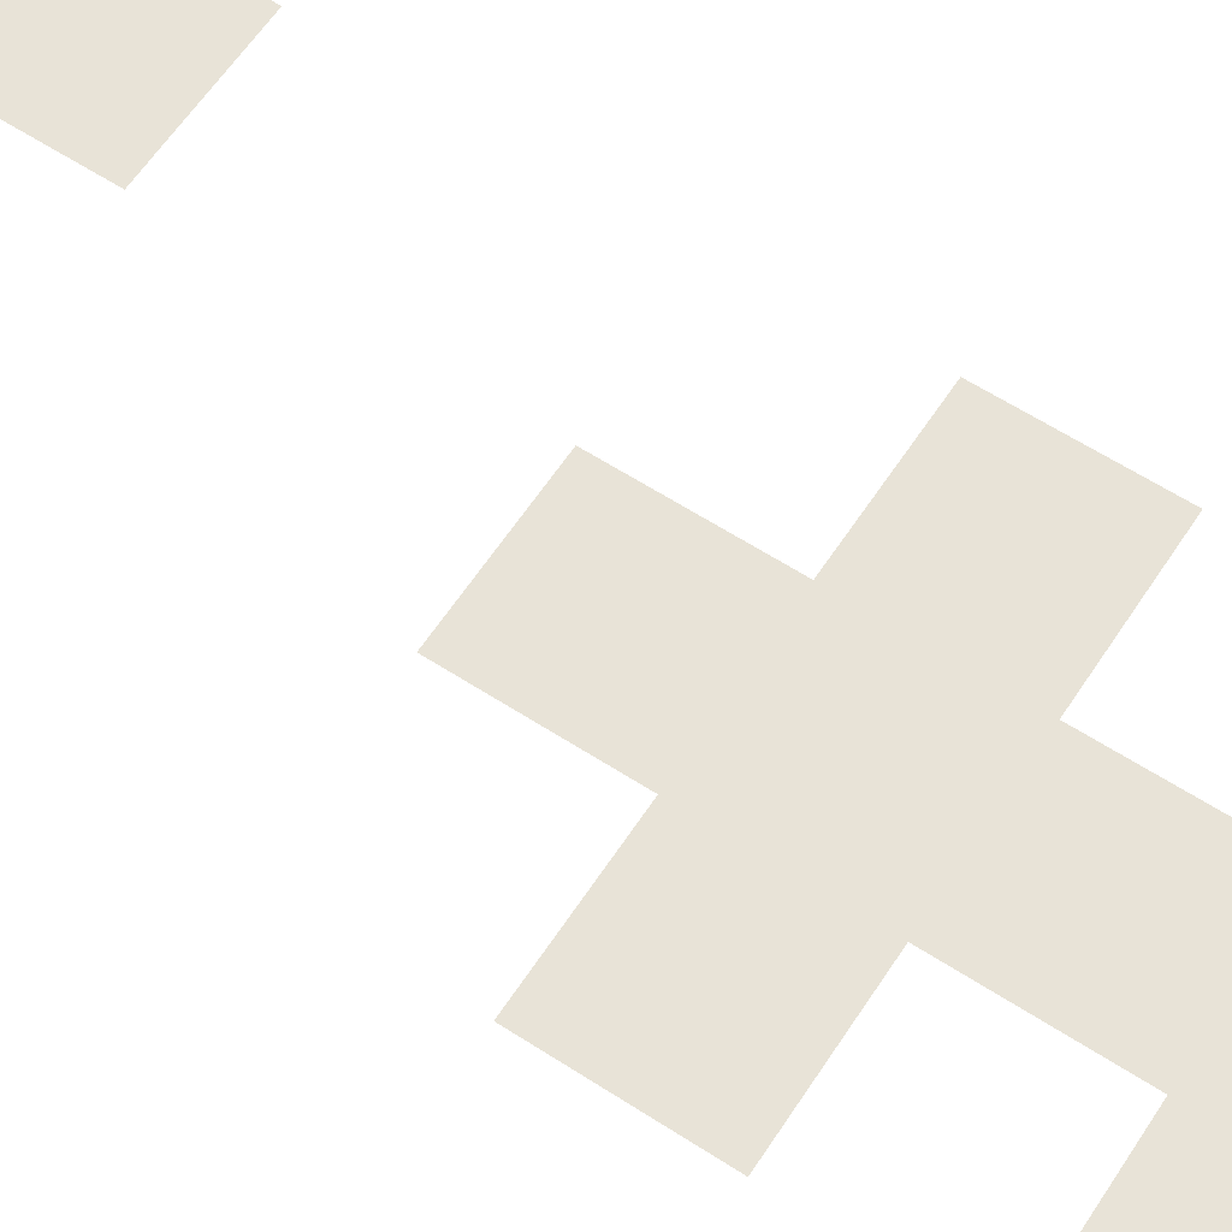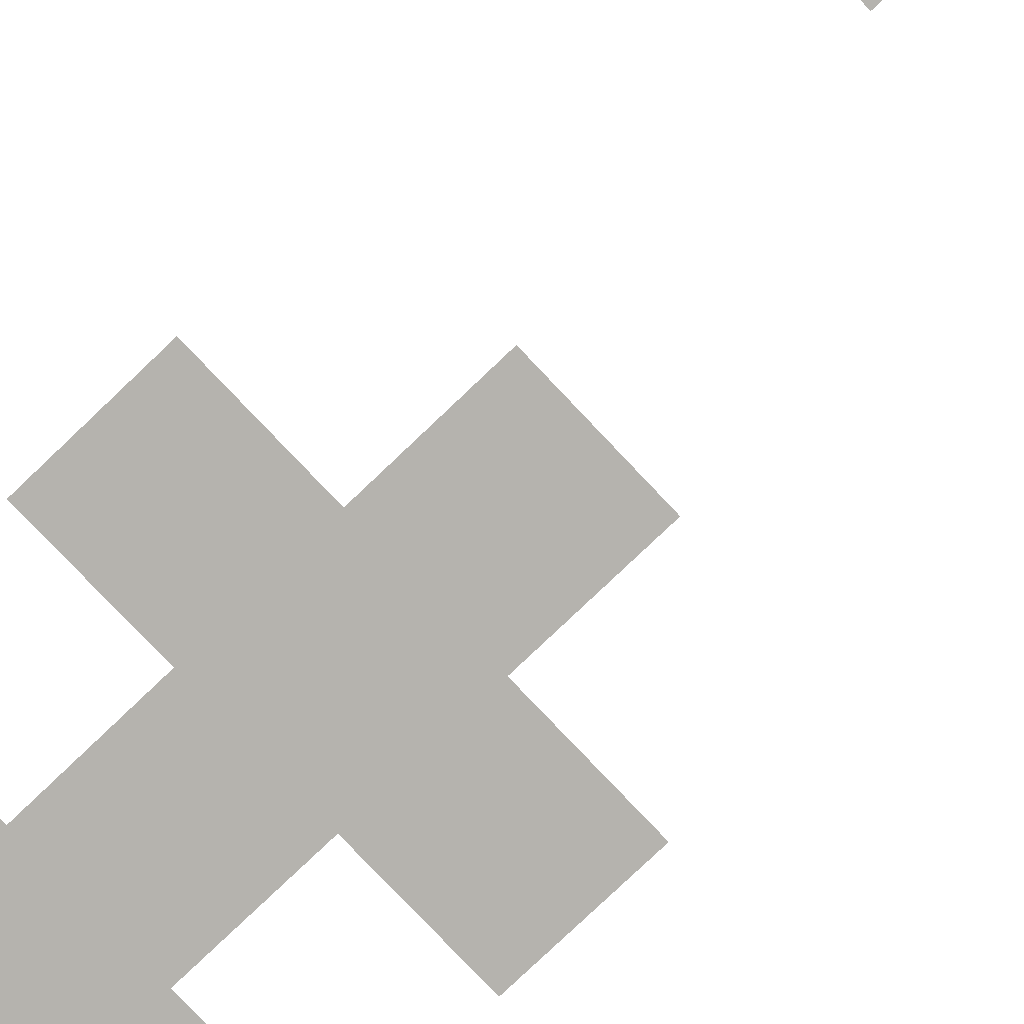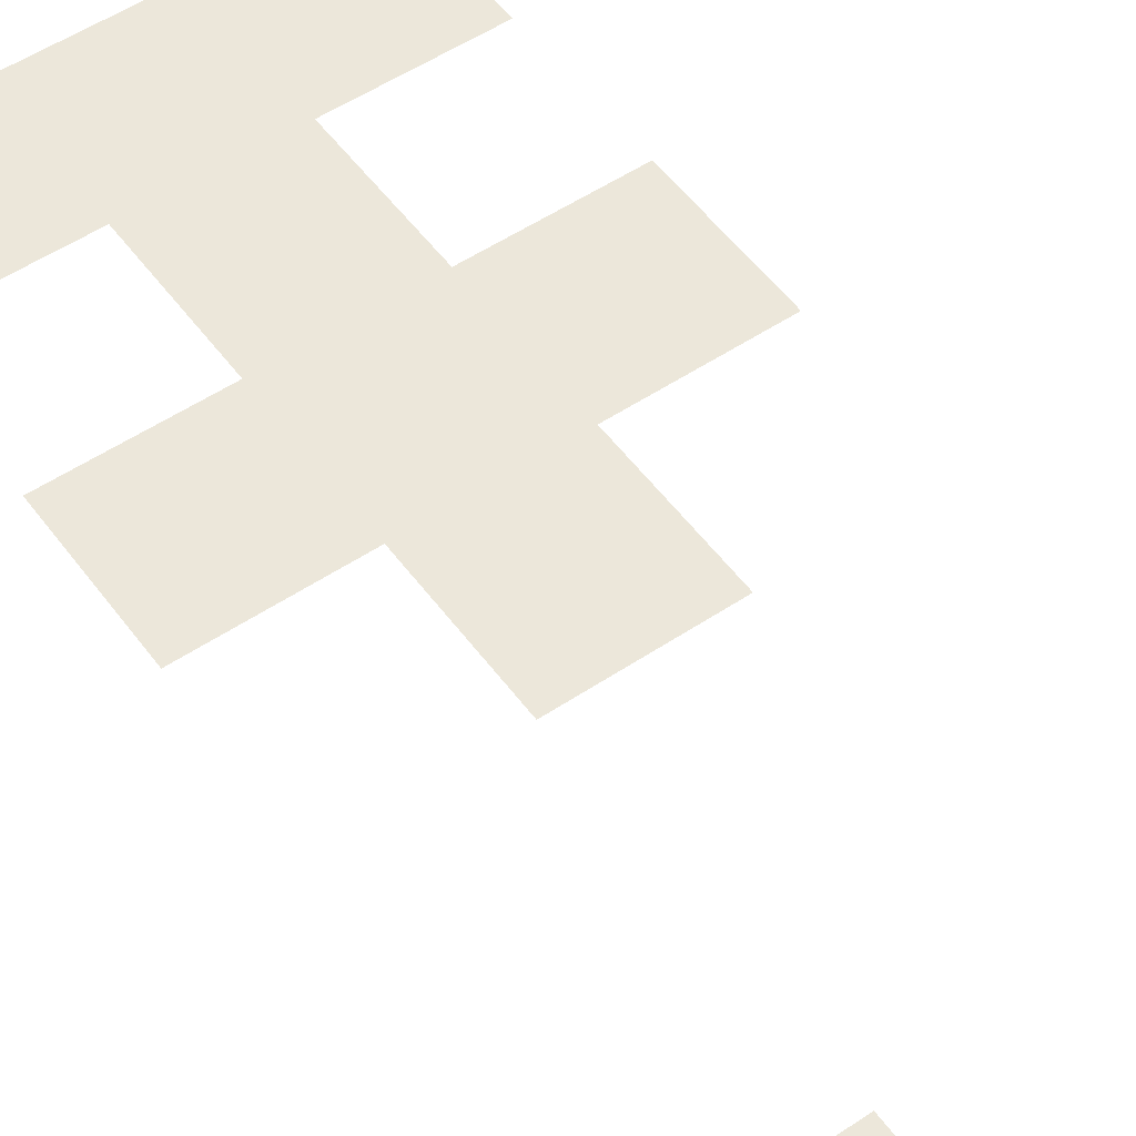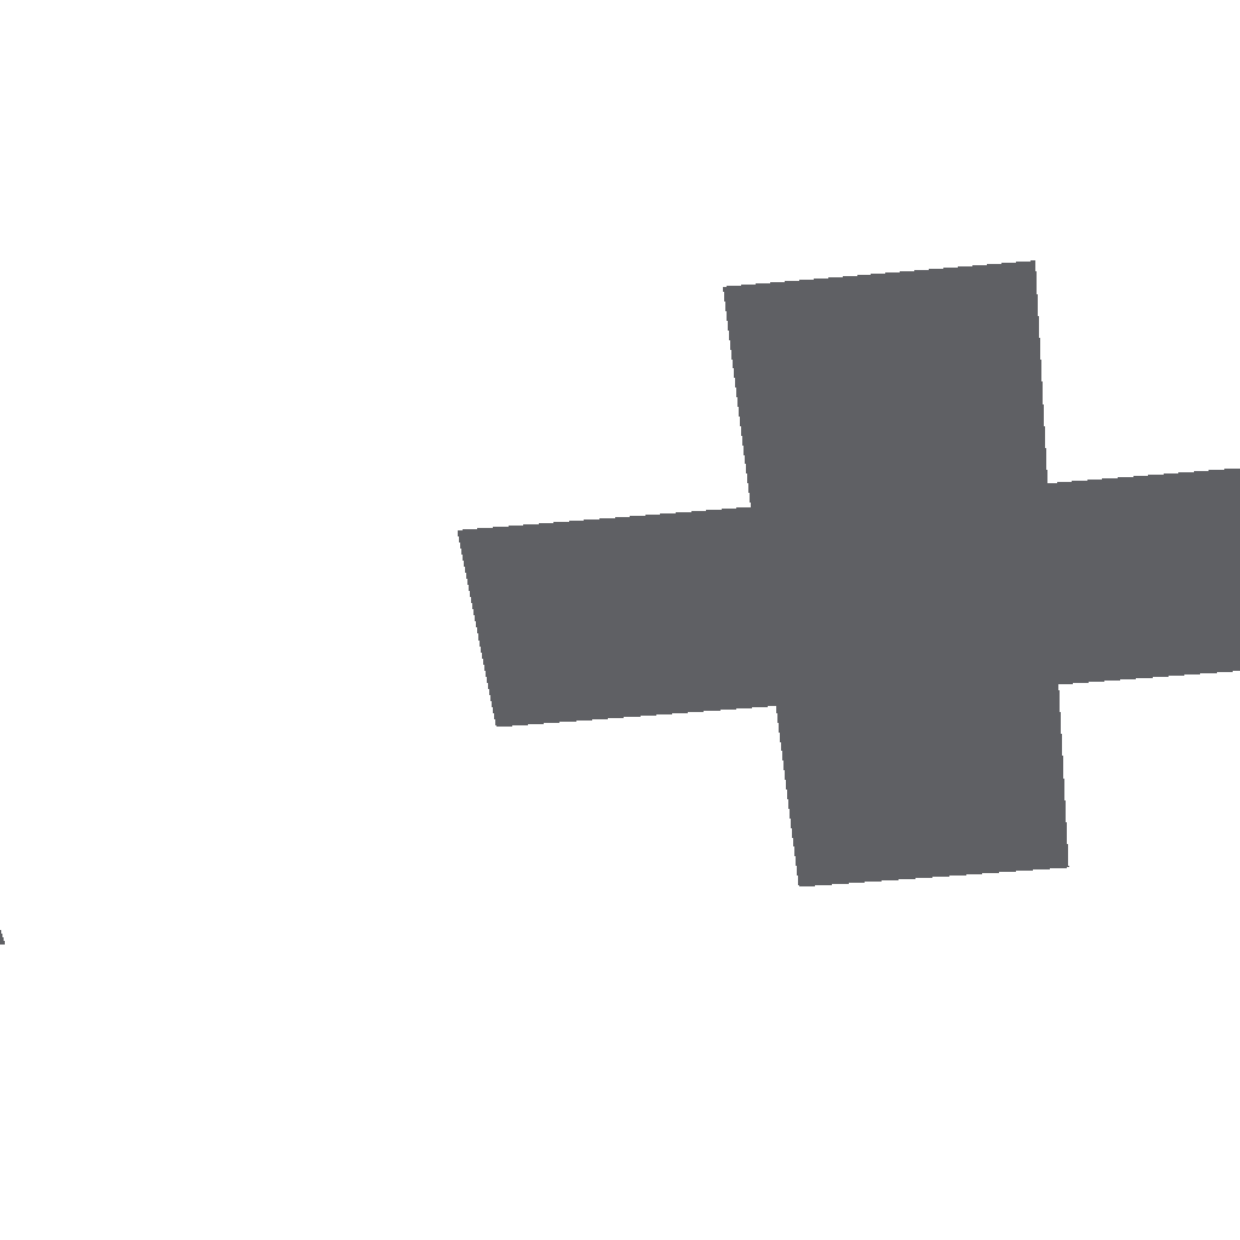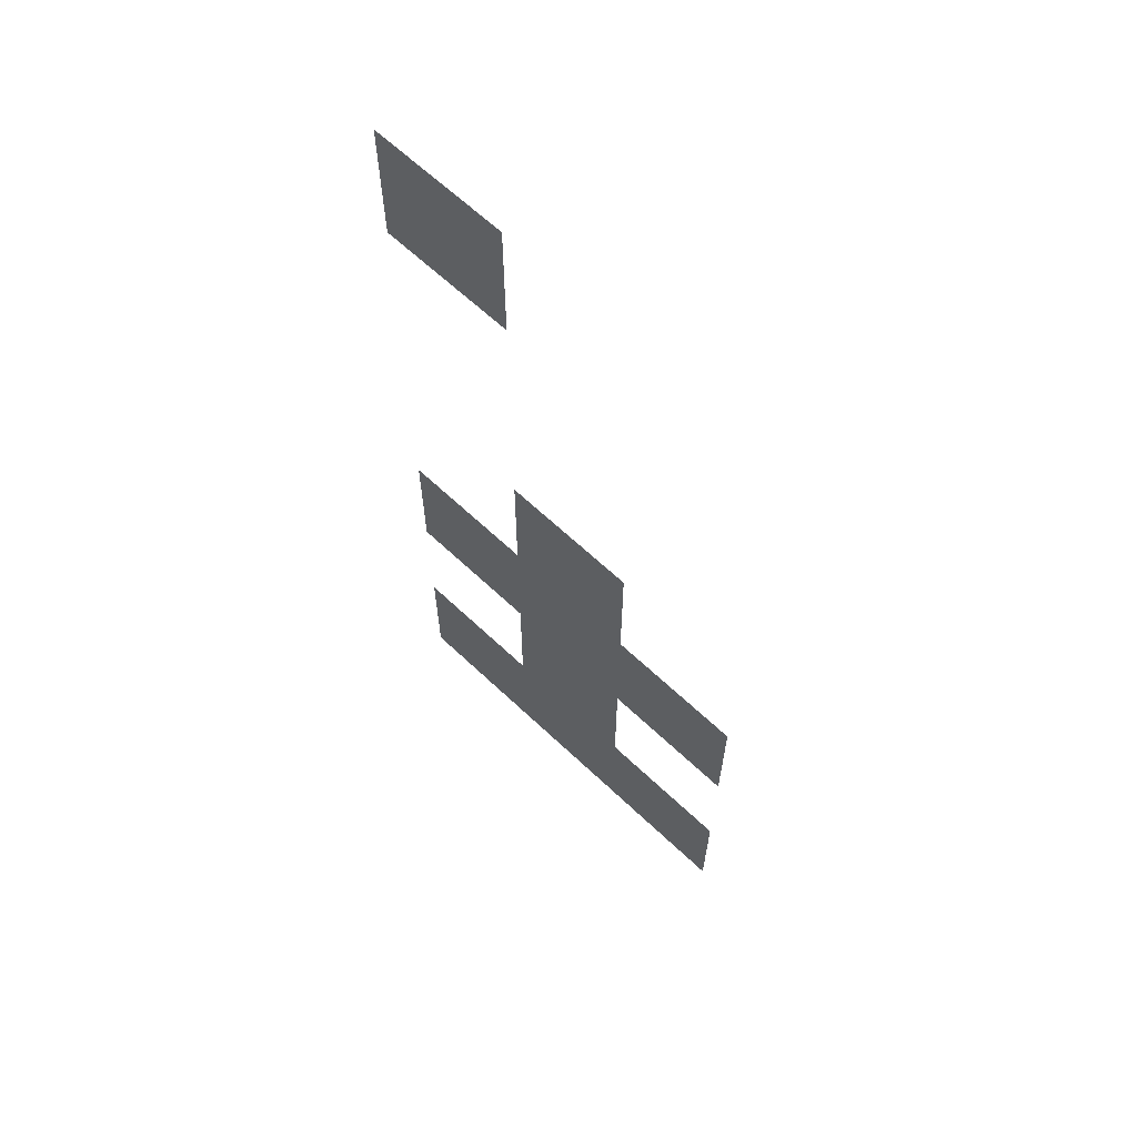
<metadata>
{"format":"obj","ext":"obj","renderer":"f3d","projection":"perspective","resolution":1024,"background":"white","views":[{"elev":61.6,"azim":-56.7,"up":"+Z"},{"elev":-79.9,"azim":133.5,"up":"+Z"},{"elev":53.2,"azim":144.4,"up":"+Z"},{"elev":-43.7,"azim":-83.6,"up":"+Z"},{"elev":64.3,"azim":-136.4,"up":"+Y"}]}
</metadata>
<code>
v -3 -4 0
v -4 -4 0
v -4 -3 0
v -3 -3 0
v -4 -7 0
v -5 -7 0
v -5 -6 0
v -4 -6 0
v -5 -8 0
v -6 -8 0
v -6 -7 0
v -5 -7 0
v -4 -8 0
v -5 -8 0
v -5 -7 0
v -4 -7 0
v -3 -8 0
v -4 -8 0
v -4 -7 0
v -3 -7 0
v -4 -9 0
v -5 -9 0
v -5 -8 0
v -4 -8 0
v -5 -10 0
v -6 -10 0
v -6 -9 0
v -5 -9 0
v -4 -10 0
v -5 -10 0
v -5 -9 0
v -4 -9 0
v -3 -10 0
v -4 -10 0
v -4 -9 0
v -3 -9 0
g house1_mesh_0004
f 1 2 3 4
f 5 6 7 8
f 9 10 11 12
f 13 14 15 16
f 17 18 19 20
f 21 22 23 24
f 25 26 27 28
f 29 30 31 32
f 33 34 35 36

</code>
